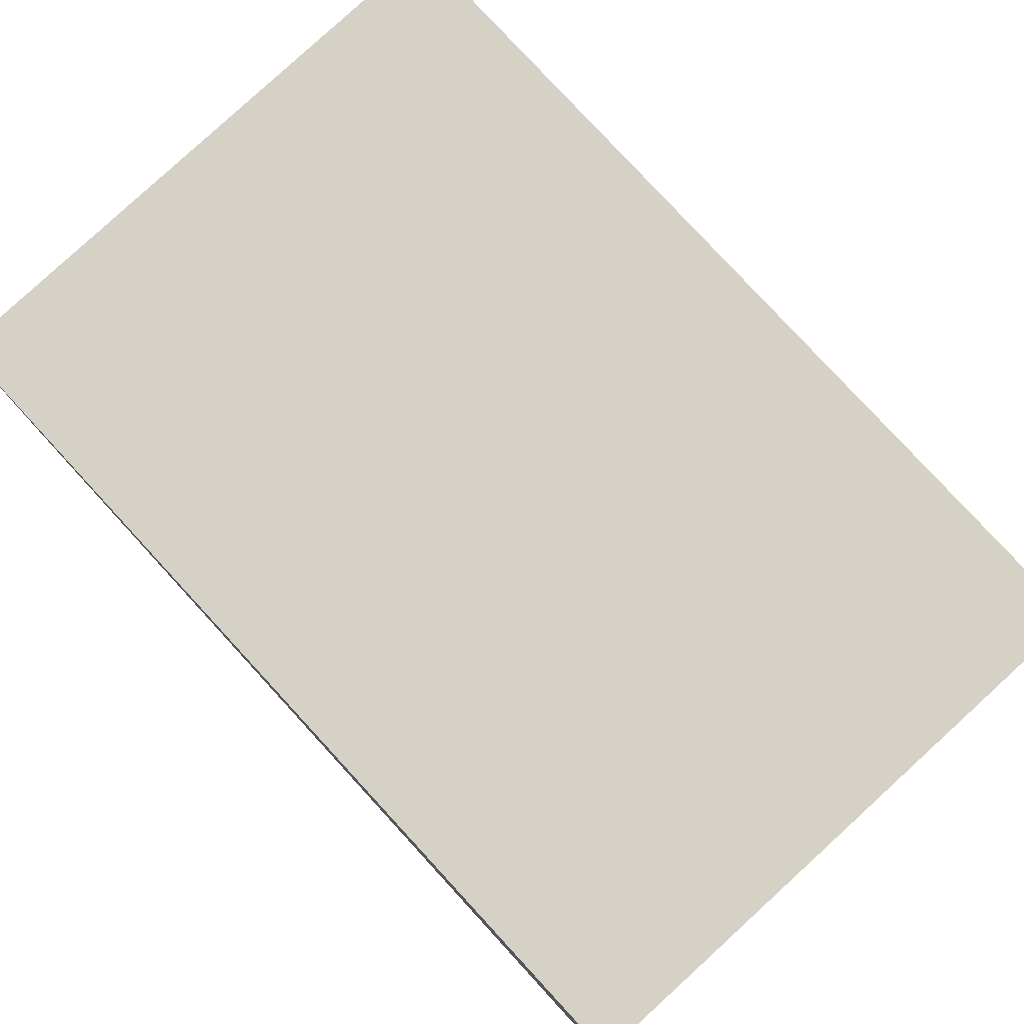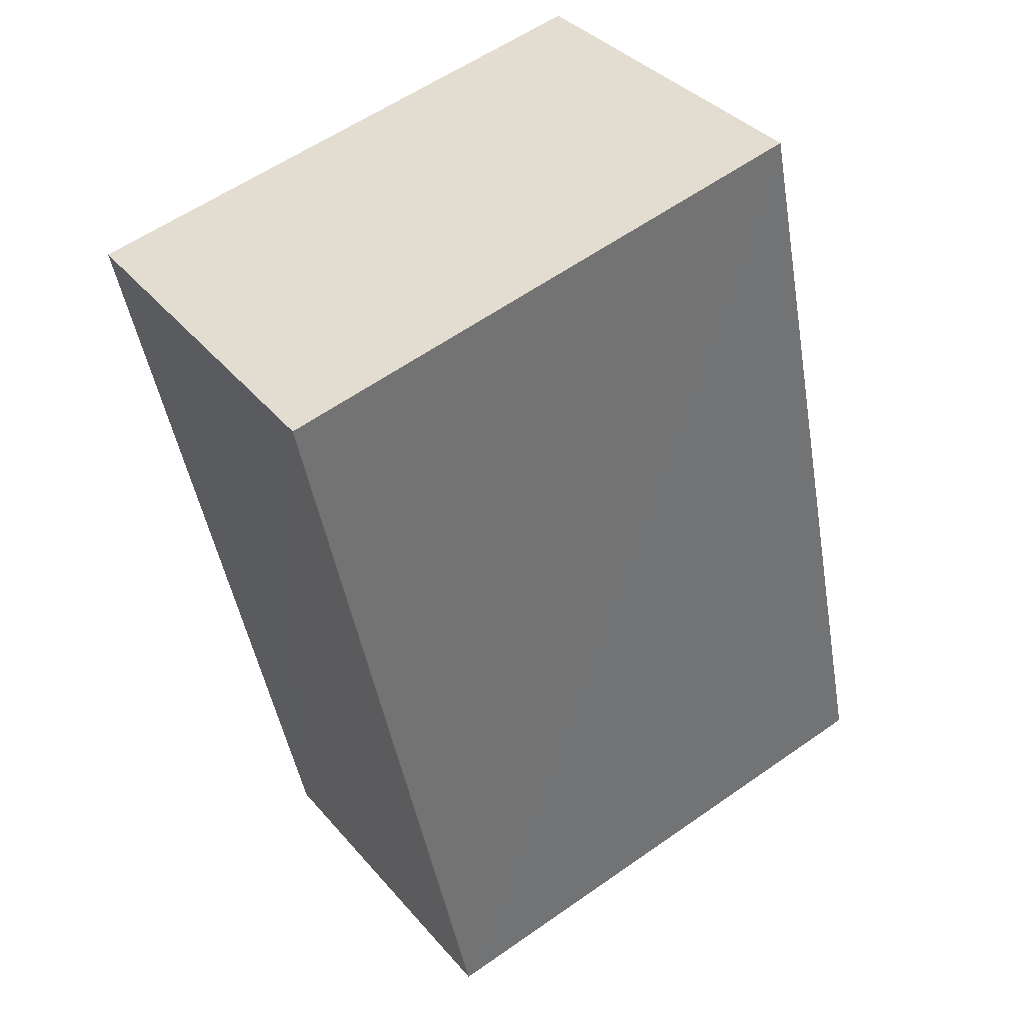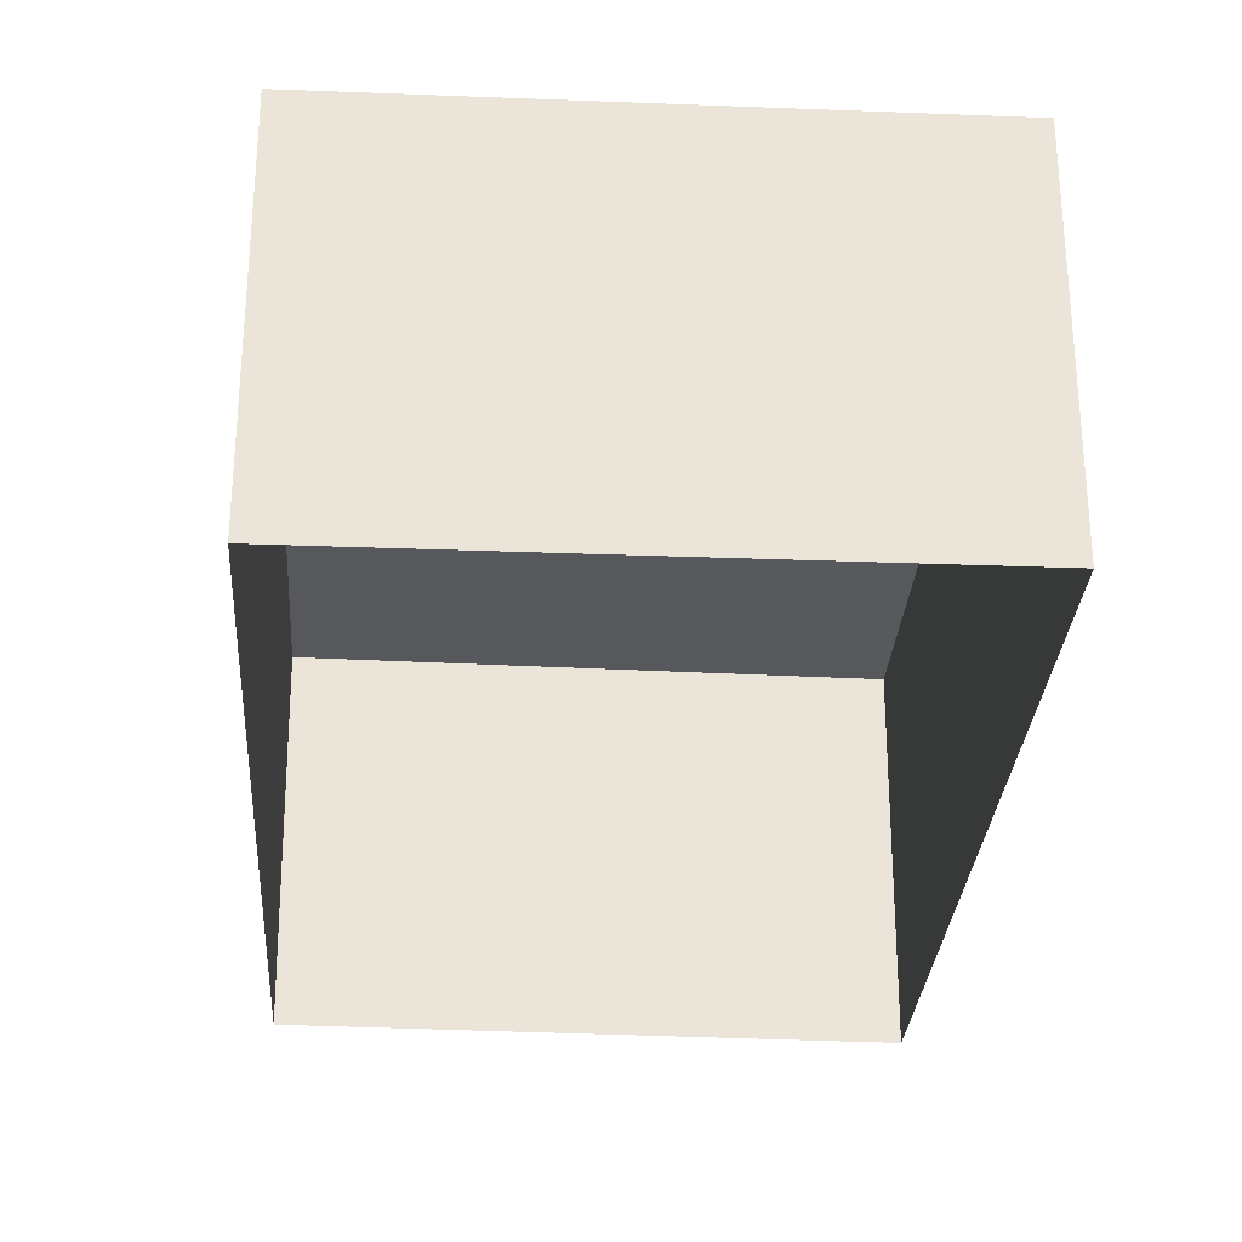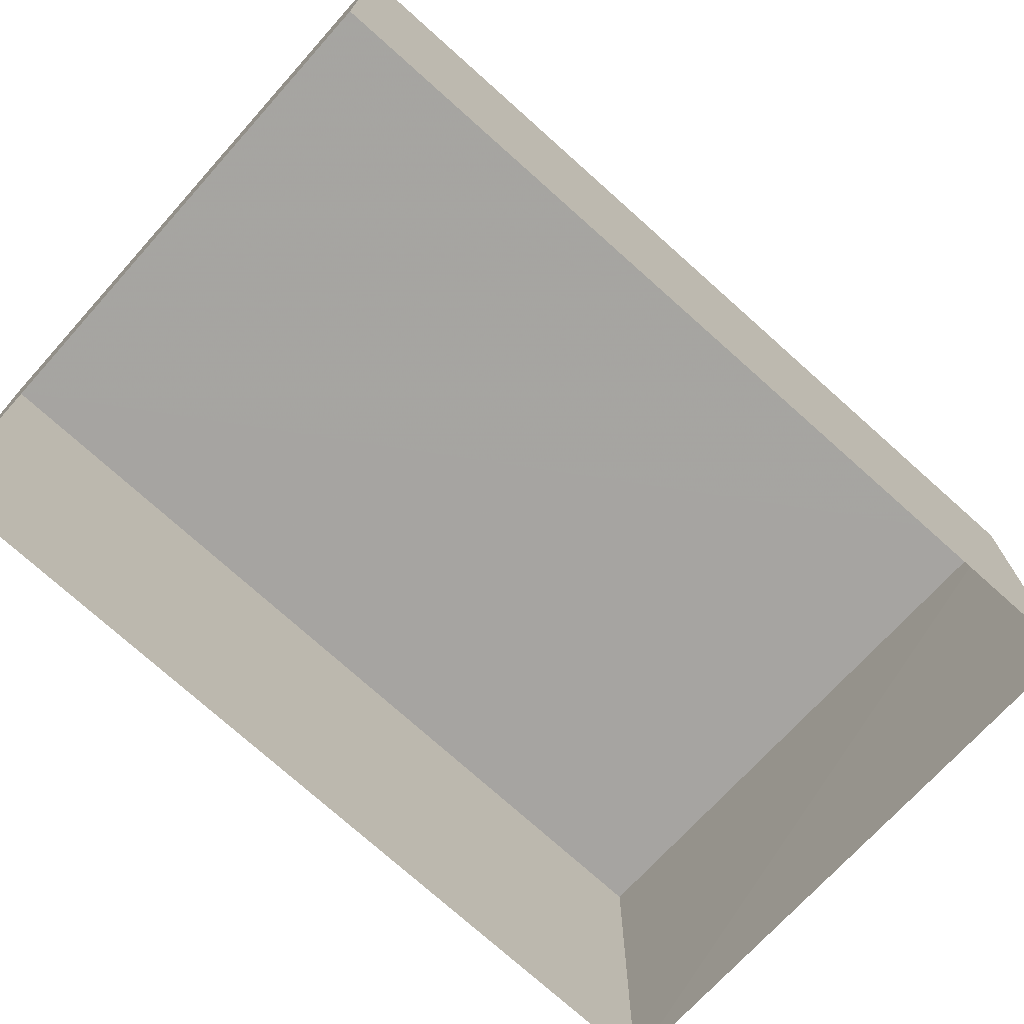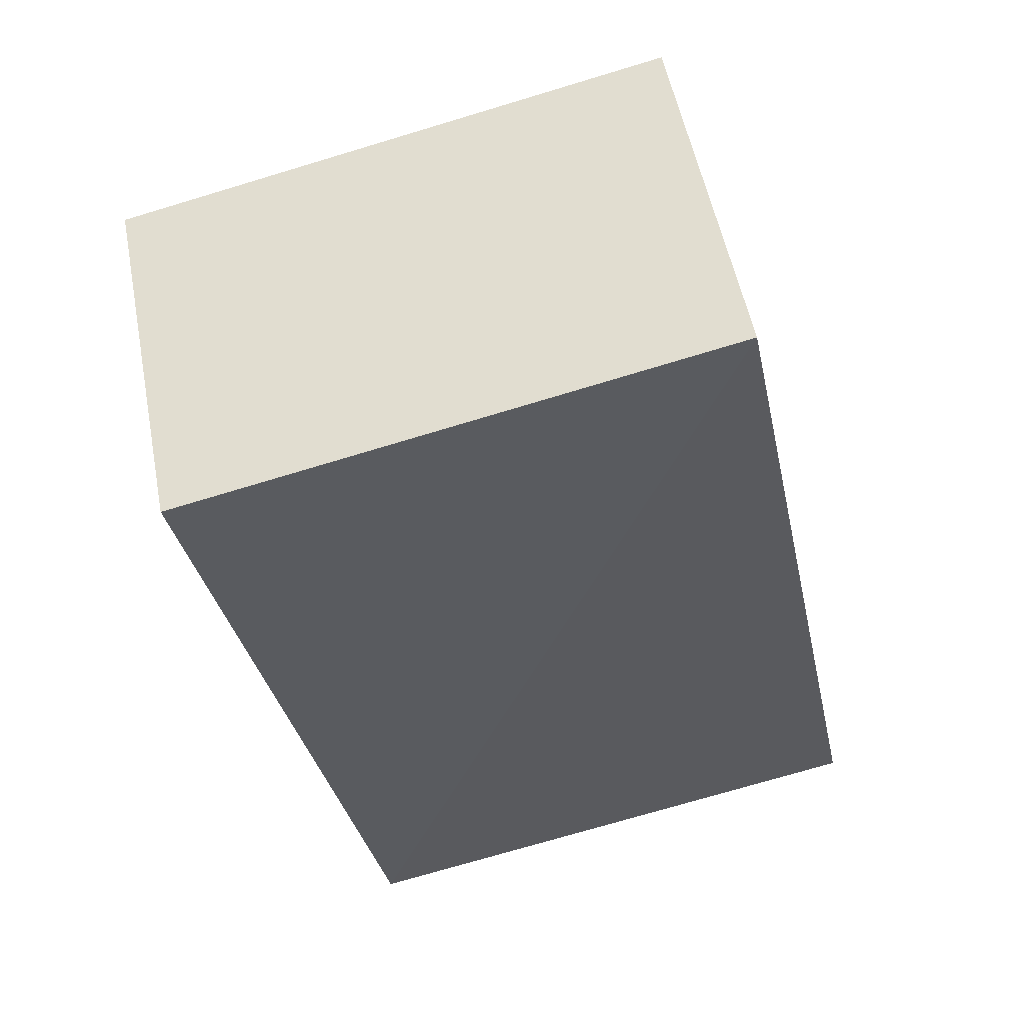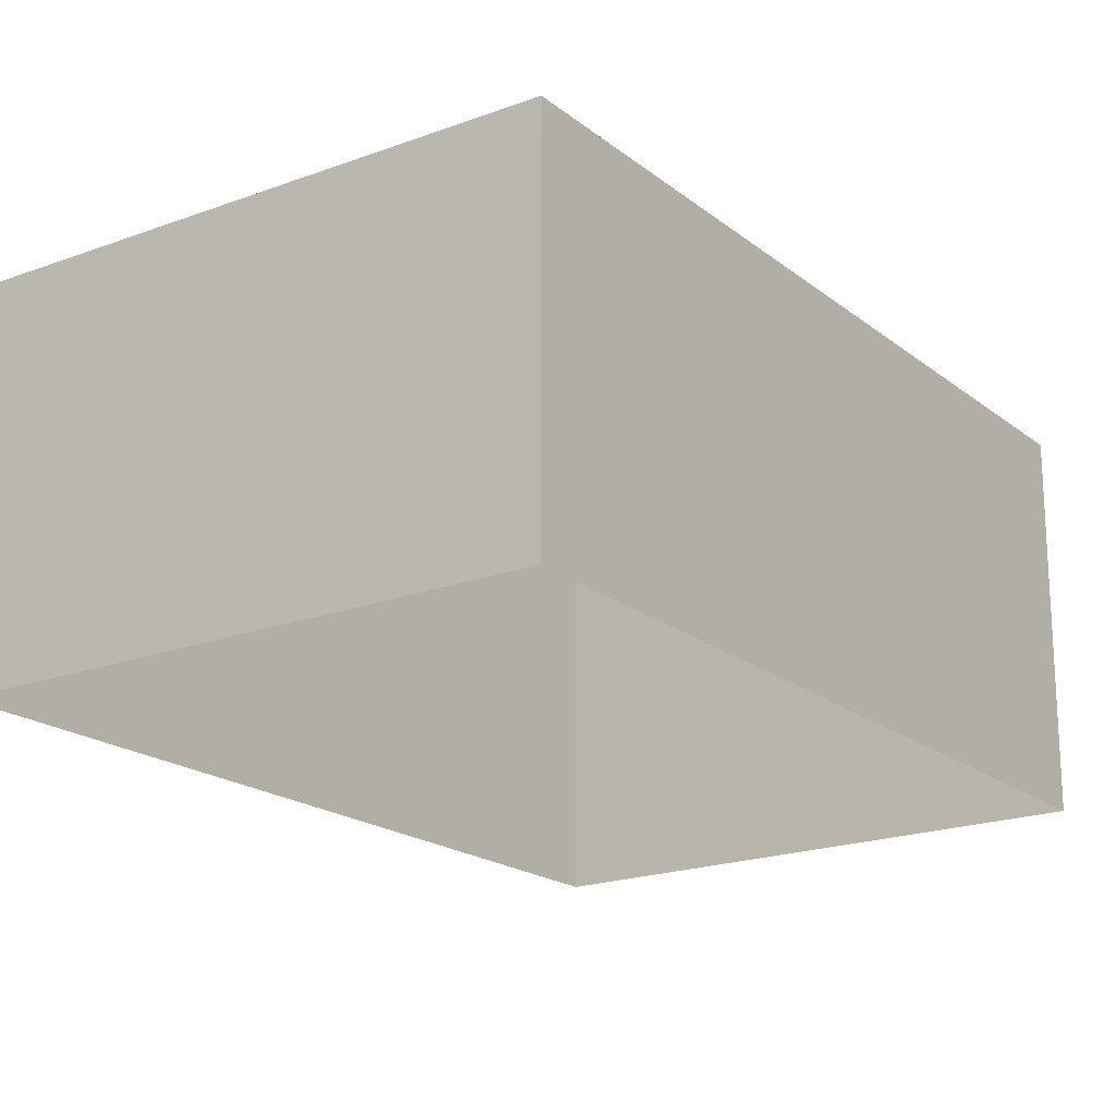
<metadata>
{"format":"obj","ext":"obj","renderer":"f3d","projection":"perspective","resolution":1024,"background":"white","views":[{"elev":78.8,"azim":-30.7,"up":"+Z"},{"elev":36.8,"azim":-34.8,"up":"+Y"},{"elev":-28.7,"azim":7.9,"up":"+Z"},{"elev":-73.5,"azim":59.9,"up":"+Z"},{"elev":54.4,"azim":-11.2,"up":"+Y"},{"elev":-19.5,"azim":-132.9,"up":"+Z"}]}
</metadata>
<code>
v 1.255e+05 7.858e+05 15.78
v 1.255e+05 7.858e+05 15.78
v 1.255e+05 7.858e+05 15.78
v 1.255e+05 7.858e+05 15.78
v 1.255e+05 7.858e+05 18.81
v 1.255e+05 7.858e+05 18.81
v 1.255e+05 7.858e+05 18.81
v 1.255e+05 7.858e+05 18.81
f 1 2 3
f 1 4 2
f 5 6 7
f 5 8 6
f 7 1 3
f 7 6 1
f 8 4 1
f 6 8 1
f 5 2 4
f 8 5 4
f 5 3 2
f 5 7 3

</code>
